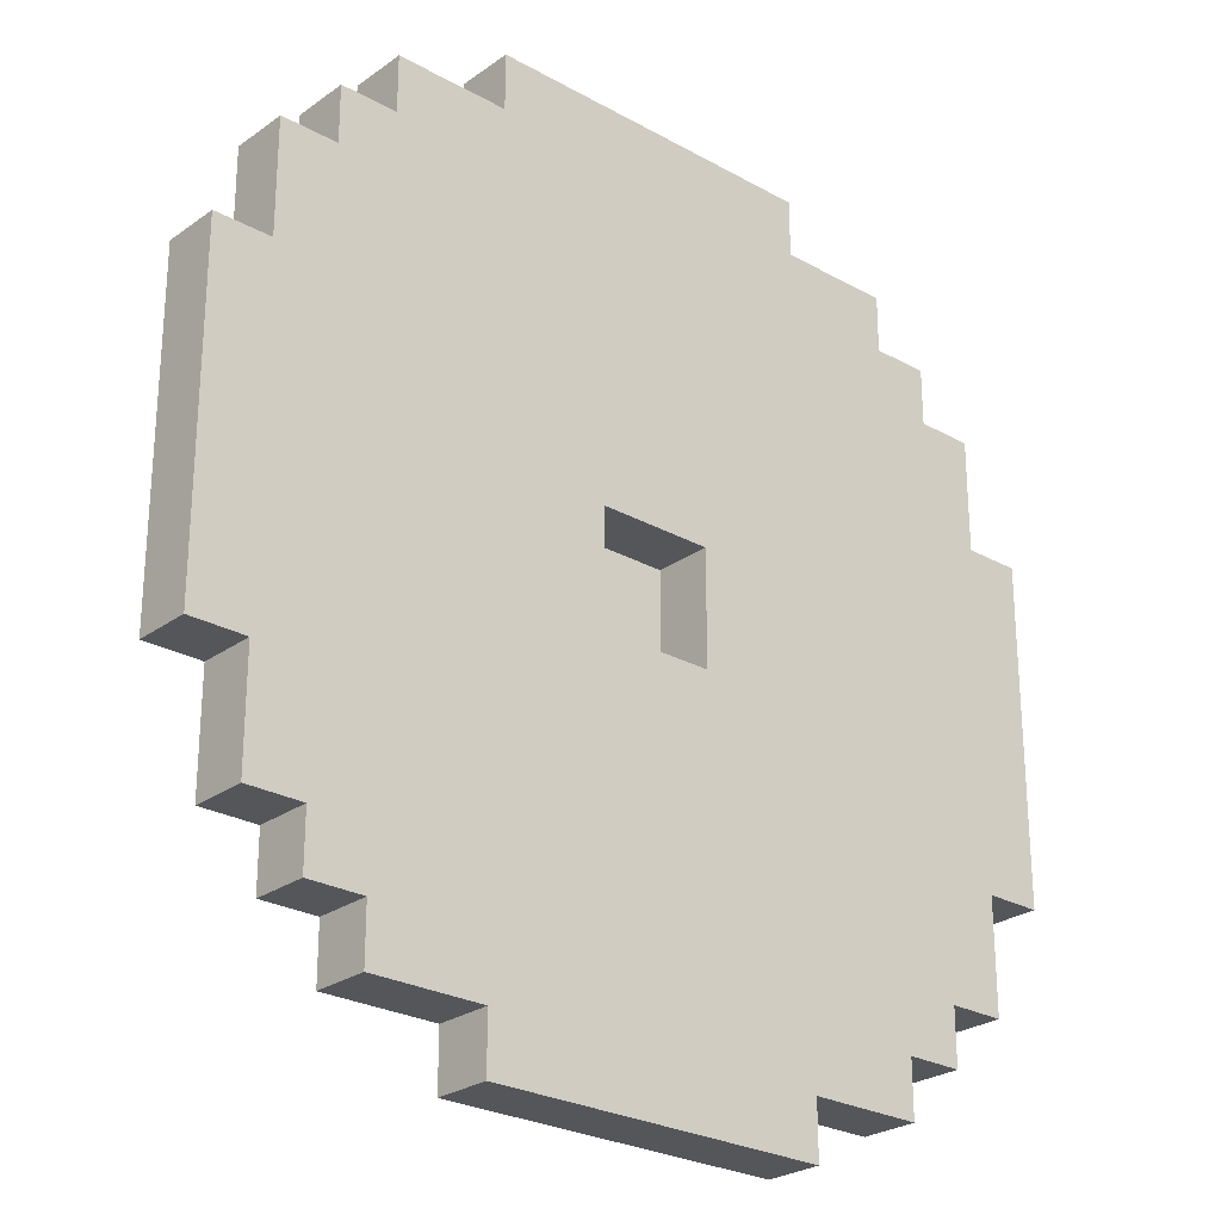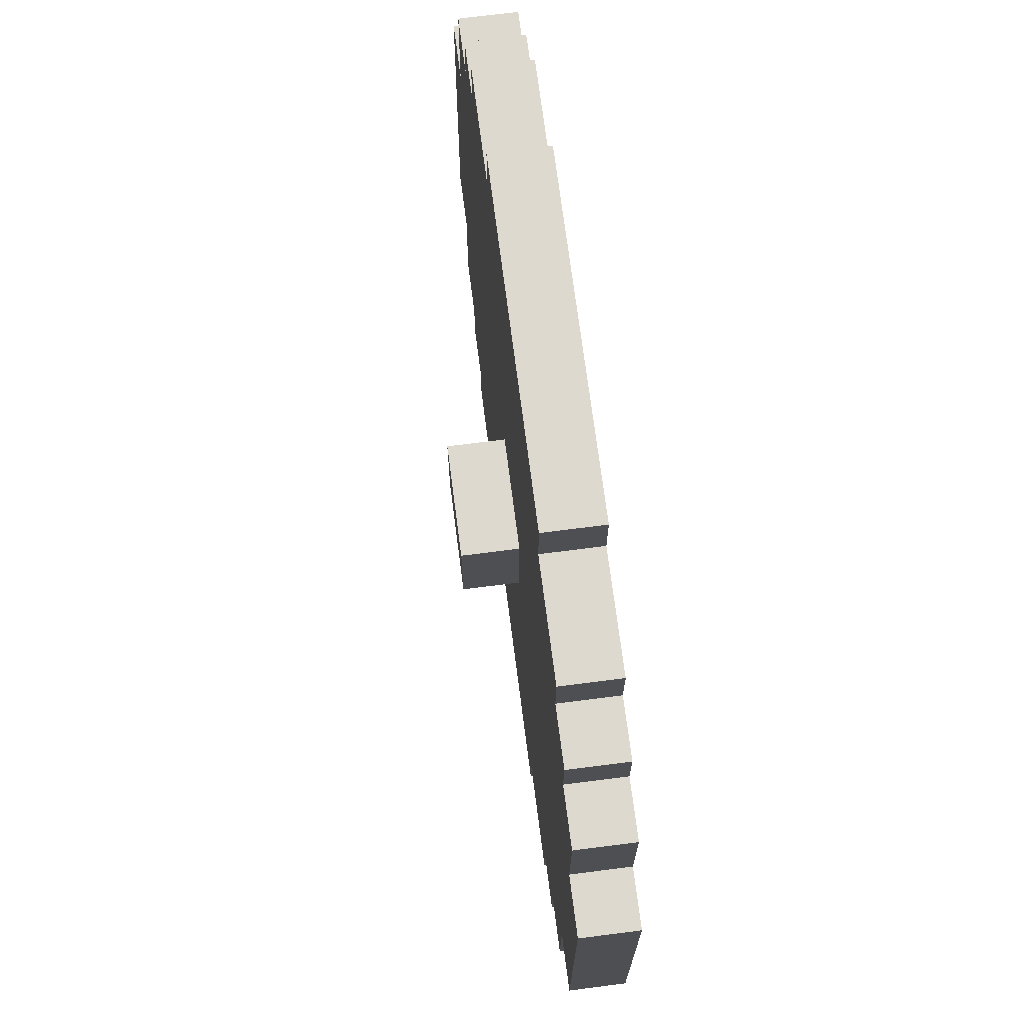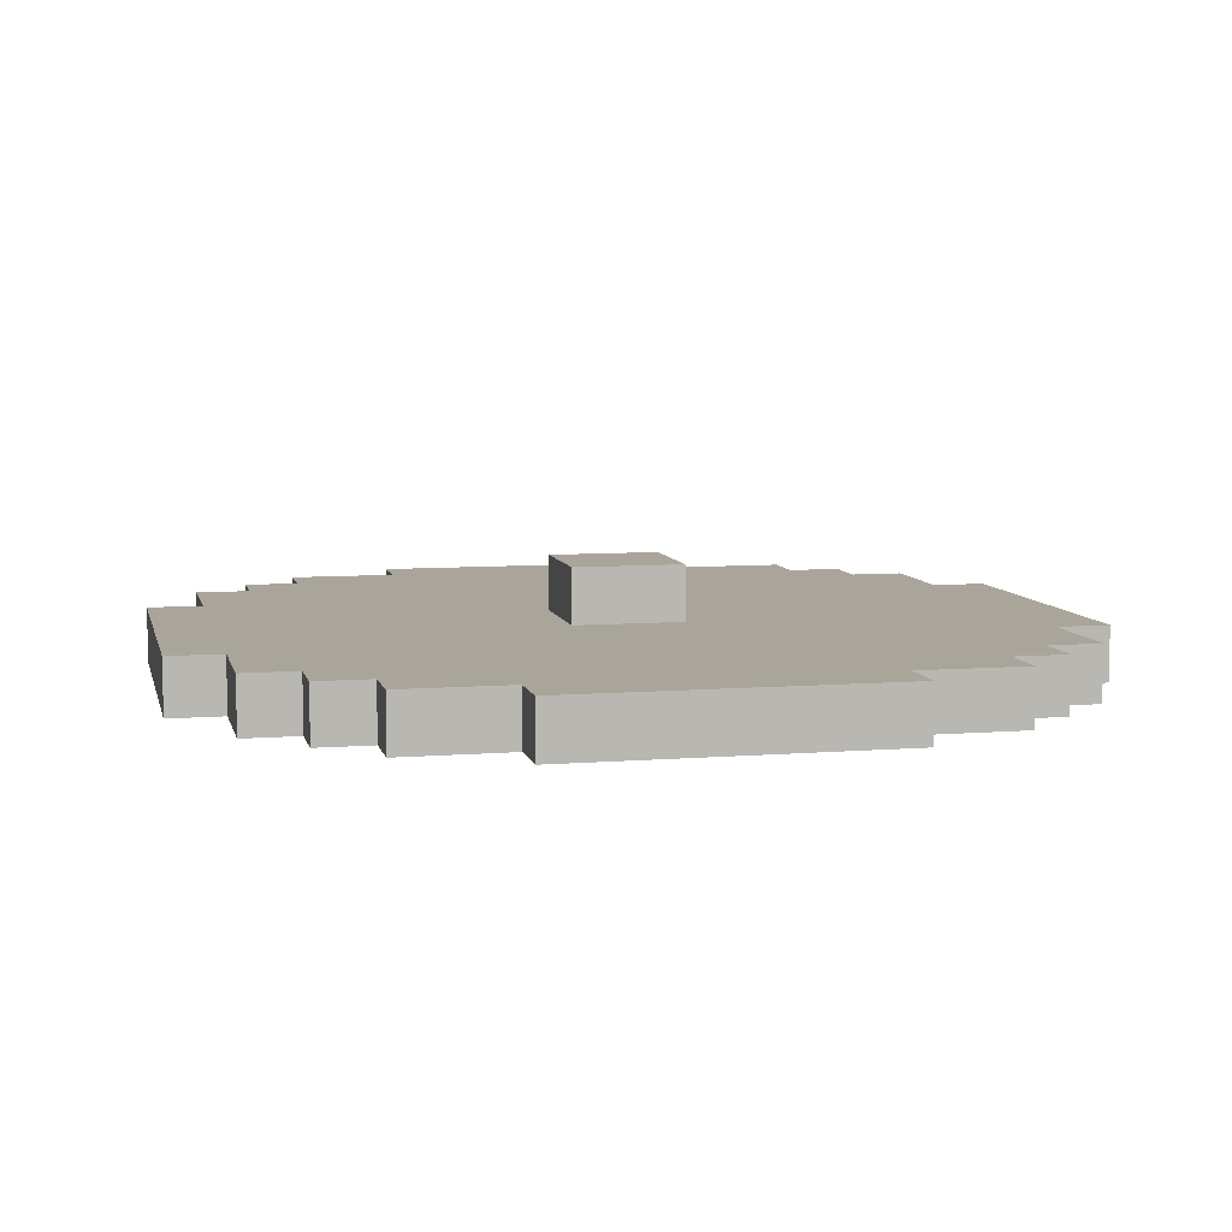
<metadata>
{"format":"obj","ext":"obj","renderer":"f3d","projection":"perspective","resolution":1024,"background":"white","views":[{"elev":-26.0,"azim":138.4,"up":"+Y"},{"elev":71.6,"azim":82.7,"up":"+Y"},{"elev":7.7,"azim":77.2,"up":"+Z"}]}
</metadata>
<code>
o shield_med_2_du_color
v 0.9 0.9 0.7
v 0.9 0.9 0.6
v 0.3 0.9 0.7
v 0.3 0.9 0.6
v 1.1 1 0.7
v 1.1 1 0.6
v 0.9 1 0.7
v 0.9 1 0.6
v 0.3 1 0.7
v 0.3 1 0.6
v 0.1 1 0.7
v 0.1 1 0.6
v 1.2 1.1 0.7
v 1.2 1.1 0.6
v 1.1 1.1 0.7
v 1.1 1.1 0.6
v 0.1 1.1 0.7
v 0.1 1.1 0.6
v 0 1.1 0.7
v 0 1.1 0.6
v 1.3 1.2 0.7
v 1.3 1.2 0.6
v 1.2 1.2 0.7
v 1.2 1.2 0.6
v 0 1.2 0.7
v 0 1.2 0.6
v -0.1 1.2 0.7
v -0.1 1.2 0.6
v 1.4 1.4 0.7
v 1.4 1.4 0.6
v 1.3 1.4 0.7
v 1.3 1.4 0.6
v -0.1 1.4 0.7
v -0.1 1.4 0.6
v -0.2 1.4 0.7
v -0.2 1.4 0.6
v 0.7 1.6 0.8
v 0.7 1.6 0.7
v 0.6 1.6 0.7
v 0.5 1.6 0.8
v 0.5 1.6 0.7
v 0.7 1.8 0.7
v 0.7 1.8 0.6
v 0.6 1.8 0.7
v 0.6 1.8 0.6
v 0.5 1.8 0.7
v 0.5 1.8 0.6
v 0.7 1.6 0.7
v 0.7 1.6 0.6
v 0.6 1.6 0.7
v 0.6 1.6 0.6
v 0.5 1.6 0.7
v 0.5 1.6 0.6
v 0.7 1.8 0.8
v 0.7 1.8 0.7
v 0.6 1.8 0.7
v 0.5 1.8 0.8
v 0.5 1.8 0.7
v 1.4 2 0.7
v 1.4 2 0.6
v 1.3 2 0.7
v 1.3 2 0.6
v -0.1 2 0.7
v -0.1 2 0.6
v -0.2 2 0.7
v -0.2 2 0.6
v 1.3 2.2 0.7
v 1.3 2.2 0.6
v 1.2 2.2 0.7
v 1.2 2.2 0.6
v 0 2.2 0.7
v 0 2.2 0.6
v -0.1 2.2 0.7
v -0.1 2.2 0.6
v 1.2 2.3 0.7
v 1.2 2.3 0.6
v 1.1 2.3 0.7
v 1.1 2.3 0.6
v 0.1 2.3 0.7
v 0.1 2.3 0.6
v 0 2.3 0.7
v 0 2.3 0.6
v 1.1 2.4 0.7
v 1.1 2.4 0.6
v 0.9 2.4 0.7
v 0.9 2.4 0.6
v 0.3 2.4 0.7
v 0.3 2.4 0.6
v 0.1 2.4 0.7
v 0.1 2.4 0.6
v 0.9 2.5 0.7
v 0.9 2.5 0.6
v 0.3 2.5 0.7
v 0.3 2.5 0.6
v 0.7 1.6 0.8
v 0.5 1.6 0.8
v 0.7 1.8 0.8
v 0.5 1.8 0.8
v 0.9 0.9 0.7
v 0.3 0.9 0.7
v 1.1 1 0.7
v 0.9 1 0.7
v 0.8 1 0.7
v 0.7 1 0.7
v 0.5 1 0.7
v 0.4 1 0.7
v 0.3 1 0.7
v 0.1 1 0.7
v 1.2 1.1 0.7
v 1.1 1.1 0.7
v 1 1.1 0.7
v 0.8 1.1 0.7
v 0.6 1.1 0.7
v 0.5 1.1 0.7
v 0.4 1.1 0.7
v 0.2 1.1 0.7
v 0.1 1.1 0.7
v 0 1.1 0.7
v 1.3 1.2 0.7
v 1.2 1.2 0.7
v 1.1 1.2 0.7
v 1 1.2 0.7
v 0.6 1.2 0.7
v 0.5 1.2 0.7
v 0.2 1.2 0.7
v 0.1 1.2 0.7
v 0 1.2 0.7
v -0.1 1.2 0.7
v 1.2 1.3 0.7
v 1.1 1.3 0.7
v 0.7 1.3 0.7
v 0.6 1.3 0.7
v 0.1 1.3 0.7
v 0 1.3 0.7
v 1.4 1.4 0.7
v 1.3 1.4 0.7
v 0.7 1.4 0.7
v 0.6 1.4 0.7
v -0.1 1.4 0.7
v -0.2 1.4 0.7
v 1.3 1.5 0.7
v 1.2 1.5 0.7
v 0.6 1.5 0.7
v 0.5 1.5 0.7
v 0 1.5 0.7
v -0.1 1.5 0.7
v 1.3 1.6 0.7
v 1.2 1.6 0.7
v 1.1 1.6 0.7
v 0.8 1.6 0.7
v 0.7 1.6 0.7
v 0.6 1.6 0.7
v 0.5 1.6 0.7
v 0.3 1.6 0.7
v 0.2 1.6 0.7
v -0.1 1.6 0.7
v 1.2 1.7 0.7
v 1.1 1.7 0.7
v 1 1.7 0.7
v 0.9 1.7 0.7
v 0.8 1.7 0.7
v 0.7 1.7 0.7
v 0.5 1.7 0.7
v 0.4 1.7 0.7
v 0.3 1.7 0.7
v 0.2 1.7 0.7
v 0.1 1.7 0.7
v 0 1.7 0.7
v 1.3 1.8 0.7
v 1 1.8 0.7
v 0.9 1.8 0.7
v 0.7 1.8 0.7
v 0.6 1.8 0.7
v 0.5 1.8 0.7
v 0.4 1.8 0.7
v 0.1 1.8 0.7
v 0 1.8 0.7
v -0.1 1.8 0.7
v 1.3 1.9 0.7
v 1.2 1.9 0.7
v 0.7 1.9 0.7
v 0.6 1.9 0.7
v 0 1.9 0.7
v -0.1 1.9 0.7
v 1.4 2 0.7
v 1.3 2 0.7
v 0.6 2 0.7
v 0.5 2 0.7
v -0.1 2 0.7
v -0.2 2 0.7
v 1.2 2.1 0.7
v 1.1 2.1 0.7
v 0.6 2.1 0.7
v 0.5 2.1 0.7
v 0.1 2.1 0.7
v 0 2.1 0.7
v 1.3 2.2 0.7
v 1.2 2.2 0.7
v 1.1 2.2 0.7
v 1 2.2 0.7
v 0.7 2.2 0.7
v 0.6 2.2 0.7
v 0.2 2.2 0.7
v 0.1 2.2 0.7
v 0 2.2 0.7
v -0.1 2.2 0.7
v 1.2 2.3 0.7
v 1.1 2.3 0.7
v 1 2.3 0.7
v 0.8 2.3 0.7
v 0.7 2.3 0.7
v 0.6 2.3 0.7
v 0.4 2.3 0.7
v 0.2 2.3 0.7
v 0.1 2.3 0.7
v 0 2.3 0.7
v 1.1 2.4 0.7
v 0.9 2.4 0.7
v 0.8 2.4 0.7
v 0.7 2.4 0.7
v 0.5 2.4 0.7
v 0.4 2.4 0.7
v 0.3 2.4 0.7
v 0.1 2.4 0.7
v 0.9 2.5 0.7
v 0.3 2.5 0.7
v 0.7 1.6 0.7
v 0.6 1.6 0.7
v 0.5 1.6 0.7
v 0.7 1.7 0.7
v 0.5 1.7 0.7
v 0.7 1.8 0.7
v 0.6 1.8 0.7
v 0.5 1.8 0.7
v 0.9 0.9 0.6
v 0.3 0.9 0.6
v 1.1 1 0.6
v 0.9 1 0.6
v 0.8 1 0.6
v 0.7 1 0.6
v 0.5 1 0.6
v 0.4 1 0.6
v 0.3 1 0.6
v 0.1 1 0.6
v 1.2 1.1 0.6
v 1.1 1.1 0.6
v 1 1.1 0.6
v 0.8 1.1 0.6
v 0.6 1.1 0.6
v 0.5 1.1 0.6
v 0.4 1.1 0.6
v 0.2 1.1 0.6
v 0.1 1.1 0.6
v 0 1.1 0.6
v 1.3 1.2 0.6
v 1.2 1.2 0.6
v 1.1 1.2 0.6
v 1 1.2 0.6
v 0.6 1.2 0.6
v 0.5 1.2 0.6
v 0.2 1.2 0.6
v 0.1 1.2 0.6
v 0 1.2 0.6
v -0.1 1.2 0.6
v 1.2 1.3 0.6
v 1.1 1.3 0.6
v 0.7 1.3 0.6
v 0.6 1.3 0.6
v 0.1 1.3 0.6
v 0 1.3 0.6
v 1.4 1.4 0.6
v 1.3 1.4 0.6
v 0.7 1.4 0.6
v 0.6 1.4 0.6
v -0.1 1.4 0.6
v -0.2 1.4 0.6
v 1.3 1.5 0.6
v 1.2 1.5 0.6
v 0.6 1.5 0.6
v 0.5 1.5 0.6
v 0 1.5 0.6
v -0.1 1.5 0.6
v 1.3 1.6 0.6
v 1.2 1.6 0.6
v 1.1 1.6 0.6
v 0.8 1.6 0.6
v 0.7 1.6 0.6
v 0.6 1.6 0.6
v 0.5 1.6 0.6
v 0.3 1.6 0.6
v 0.2 1.6 0.6
v -0.1 1.6 0.6
v 1.2 1.7 0.6
v 1.1 1.7 0.6
v 1 1.7 0.6
v 0.9 1.7 0.6
v 0.8 1.7 0.6
v 0.7 1.7 0.6
v 0.5 1.7 0.6
v 0.4 1.7 0.6
v 0.3 1.7 0.6
v 0.2 1.7 0.6
v 0.1 1.7 0.6
v 0 1.7 0.6
v 1.3 1.8 0.6
v 1 1.8 0.6
v 0.9 1.8 0.6
v 0.7 1.8 0.6
v 0.6 1.8 0.6
v 0.5 1.8 0.6
v 0.4 1.8 0.6
v 0.1 1.8 0.6
v 0 1.8 0.6
v -0.1 1.8 0.6
v 1.3 1.9 0.6
v 1.2 1.9 0.6
v 0.7 1.9 0.6
v 0.6 1.9 0.6
v 0 1.9 0.6
v -0.1 1.9 0.6
v 1.4 2 0.6
v 1.3 2 0.6
v 0.6 2 0.6
v 0.5 2 0.6
v -0.1 2 0.6
v -0.2 2 0.6
v 1.2 2.1 0.6
v 1.1 2.1 0.6
v 0.6 2.1 0.6
v 0.5 2.1 0.6
v 0.1 2.1 0.6
v 0 2.1 0.6
v 1.3 2.2 0.6
v 1.2 2.2 0.6
v 1.1 2.2 0.6
v 1 2.2 0.6
v 0.7 2.2 0.6
v 0.6 2.2 0.6
v 0.2 2.2 0.6
v 0.1 2.2 0.6
v 0 2.2 0.6
v -0.1 2.2 0.6
v 1.2 2.3 0.6
v 1.1 2.3 0.6
v 1 2.3 0.6
v 0.8 2.3 0.6
v 0.7 2.3 0.6
v 0.6 2.3 0.6
v 0.4 2.3 0.6
v 0.2 2.3 0.6
v 0.1 2.3 0.6
v 0 2.3 0.6
v 1.1 2.4 0.6
v 0.9 2.4 0.6
v 0.8 2.4 0.6
v 0.7 2.4 0.6
v 0.5 2.4 0.6
v 0.4 2.4 0.6
v 0.3 2.4 0.6
v 0.1 2.4 0.6
v 0.9 2.5 0.6
v 0.3 2.5 0.6
v 1.4 1.4 0.7
v 1.4 2 0.7
v 1.4 1.4 0.6
v 1.4 2 0.6
v 1.3 1.2 0.7
v 1.3 1.4 0.7
v 1.3 2 0.7
v 1.3 2.2 0.7
v 1.3 1.2 0.6
v 1.3 1.4 0.6
v 1.3 2 0.6
v 1.3 2.2 0.6
v 1.2 1.1 0.7
v 1.2 1.2 0.7
v 1.2 2.2 0.7
v 1.2 2.3 0.7
v 1.2 1.1 0.6
v 1.2 1.2 0.6
v 1.2 2.2 0.6
v 1.2 2.3 0.6
v 1.1 1 0.7
v 1.1 1.1 0.7
v 1.1 2.3 0.7
v 1.1 2.4 0.7
v 1.1 1 0.6
v 1.1 1.1 0.6
v 1.1 2.3 0.6
v 1.1 2.4 0.6
v 0.9 0.9 0.7
v 0.9 1 0.7
v 0.9 2.4 0.7
v 0.9 2.5 0.7
v 0.9 0.9 0.6
v 0.9 1 0.6
v 0.9 2.4 0.6
v 0.9 2.5 0.6
v 0.7 1.6 0.8
v 0.7 1.8 0.8
v 0.7 1.6 0.7
v 0.7 1.7 0.7
v 0.7 1.8 0.7
v 0.5 1.6 0.7
v 0.5 1.7 0.7
v 0.5 1.8 0.7
v 0.5 1.6 0.6
v 0.5 1.7 0.6
v 0.5 1.8 0.6
v 0.7 1.6 0.7
v 0.7 1.7 0.7
v 0.7 1.8 0.7
v 0.7 1.6 0.6
v 0.7 1.7 0.6
v 0.7 1.8 0.6
v 0.5 1.6 0.8
v 0.5 1.8 0.8
v 0.5 1.6 0.7
v 0.5 1.7 0.7
v 0.5 1.8 0.7
v 0.3 0.9 0.7
v 0.3 1 0.7
v 0.3 2.4 0.7
v 0.3 2.5 0.7
v 0.3 0.9 0.6
v 0.3 1 0.6
v 0.3 2.4 0.6
v 0.3 2.5 0.6
v 0.1 1 0.7
v 0.1 1.1 0.7
v 0.1 2.3 0.7
v 0.1 2.4 0.7
v 0.1 1 0.6
v 0.1 1.1 0.6
v 0.1 2.3 0.6
v 0.1 2.4 0.6
v 0 1.1 0.7
v 0 1.2 0.7
v 0 2.2 0.7
v 0 2.3 0.7
v 0 1.1 0.6
v 0 1.2 0.6
v 0 2.2 0.6
v 0 2.3 0.6
v -0.1 1.2 0.7
v -0.1 1.4 0.7
v -0.1 2 0.7
v -0.1 2.2 0.7
v -0.1 1.2 0.6
v -0.1 1.4 0.6
v -0.1 2 0.6
v -0.1 2.2 0.6
v -0.2 1.4 0.7
v -0.2 2 0.7
v -0.2 1.4 0.6
v -0.2 2 0.6
f 3 2 1
f 4 2 3
f 7 6 5
f 8 6 7
f 11 10 9
f 12 10 11
f 15 14 13
f 16 14 15
f 19 18 17
f 20 18 19
f 23 22 21
f 24 22 23
f 27 26 25
f 28 26 27
f 31 30 29
f 32 30 31
f 35 34 33
f 36 34 35
f 39 38 37
f 40 39 37
f 41 39 40
f 44 43 42
f 45 43 44
f 46 45 44
f 47 45 46
f 48 49 50
f 50 49 51
f 50 51 52
f 52 51 53
f 54 55 56
f 54 56 57
f 57 56 58
f 59 60 61
f 61 60 62
f 63 64 65
f 65 64 66
f 67 68 69
f 69 68 70
f 71 72 73
f 73 72 74
f 75 76 77
f 77 76 78
f 79 80 81
f 81 80 82
f 83 84 85
f 85 84 86
f 87 88 89
f 89 88 90
f 91 92 93
f 93 92 94
f 97 96 95
f 98 96 97
f 102 100 99
f 103 100 102
f 104 100 103
f 105 100 104
f 106 100 105
f 107 100 106
f 110 102 101
f 110 103 102
f 111 103 110
f 112 104 103
f 112 103 111
f 113 105 104
f 114 106 105
f 114 105 113
f 115 108 107
f 115 106 114
f 115 107 106
f 116 108 115
f 117 108 116
f 120 111 110
f 120 110 109
f 121 111 120
f 122 112 111
f 122 111 121
f 123 114 113
f 123 113 104
f 123 115 114
f 123 116 115
f 124 116 123
f 125 118 117
f 125 116 124
f 125 117 116
f 126 118 125
f 127 118 126
f 129 121 120
f 129 120 119
f 130 122 121
f 130 121 129
f 131 112 122
f 131 122 130
f 131 124 123
f 131 104 112
f 131 123 104
f 132 124 131
f 133 128 127
f 133 126 125
f 133 125 124
f 133 127 126
f 134 128 133
f 136 129 119
f 137 130 129
f 137 132 131
f 137 131 130
f 138 124 132
f 138 132 137
f 139 128 134
f 141 136 135
f 141 129 136
f 142 137 129
f 142 129 141
f 143 124 138
f 143 138 137
f 144 133 124
f 144 124 143
f 144 134 133
f 145 140 139
f 145 134 144
f 145 139 134
f 146 140 145
f 147 141 135
f 147 142 141
f 148 137 142
f 148 142 147
f 149 137 148
f 150 137 149
f 151 143 137
f 151 137 150
f 152 144 143
f 152 143 151
f 152 146 145
f 152 145 144
f 153 146 152
f 154 146 153
f 155 146 154
f 156 140 146
f 156 146 155
f 157 149 148
f 157 148 147
f 158 150 149
f 158 149 157
f 159 150 158
f 160 150 159
f 161 151 150
f 161 150 160
f 162 151 161
f 163 154 153
f 164 154 163
f 165 155 154
f 165 154 164
f 166 156 155
f 166 155 165
f 167 156 166
f 168 156 167
f 169 147 135
f 169 157 147
f 169 158 157
f 169 159 158
f 170 160 159
f 170 159 169
f 171 162 161
f 171 160 170
f 171 161 160
f 172 162 171
f 174 164 163
f 175 165 164
f 175 167 166
f 175 164 174
f 175 166 165
f 176 168 167
f 176 167 175
f 177 156 168
f 177 168 176
f 178 140 156
f 178 156 177
f 179 169 135
f 179 173 172
f 179 170 169
f 179 171 170
f 179 172 171
f 180 173 179
f 181 173 180
f 182 174 173
f 182 173 181
f 183 178 177
f 183 177 176
f 183 176 175
f 183 175 174
f 184 140 178
f 184 178 183
f 185 180 179
f 185 179 135
f 186 180 185
f 187 174 182
f 187 182 181
f 188 183 174
f 188 174 187
f 189 140 184
f 189 184 183
f 190 140 189
f 191 180 186
f 191 181 180
f 192 181 191
f 193 187 181
f 193 188 187
f 194 183 188
f 194 188 193
f 195 183 194
f 196 189 183
f 196 183 195
f 197 192 191
f 197 191 186
f 198 192 197
f 199 181 192
f 199 192 198
f 200 181 199
f 201 193 181
f 201 181 200
f 201 194 193
f 202 194 201
f 203 195 194
f 204 196 195
f 204 195 203
f 205 189 196
f 205 196 204
f 206 189 205
f 207 200 199
f 207 199 198
f 208 200 207
f 209 202 201
f 209 200 208
f 209 201 200
f 210 202 209
f 211 202 210
f 212 194 202
f 212 202 211
f 213 203 194
f 214 205 204
f 214 203 213
f 214 204 203
f 215 205 214
f 216 205 215
f 217 209 208
f 217 210 209
f 218 210 217
f 219 211 210
f 219 210 218
f 220 212 211
f 220 211 219
f 221 213 194
f 221 212 220
f 221 194 212
f 222 215 214
f 222 213 221
f 222 214 213
f 223 215 222
f 224 215 223
f 225 220 219
f 225 223 222
f 225 222 221
f 225 221 220
f 225 219 218
f 226 223 225
f 227 228 230
f 228 229 230
f 230 229 231
f 230 231 232
f 232 231 233
f 233 231 234
f 235 236 238
f 238 236 239
f 239 236 240
f 240 236 241
f 241 236 242
f 242 236 243
f 237 238 246
f 238 239 246
f 246 239 247
f 239 240 248
f 247 239 248
f 240 241 249
f 241 242 250
f 249 241 250
f 243 244 251
f 250 242 251
f 242 243 251
f 251 244 252
f 252 244 253
f 246 247 256
f 245 246 256
f 256 247 257
f 247 248 258
f 257 247 258
f 249 250 259
f 240 249 259
f 250 251 259
f 251 252 259
f 259 252 260
f 253 254 261
f 260 252 261
f 252 253 261
f 261 254 262
f 262 254 263
f 256 257 265
f 255 256 265
f 257 258 266
f 265 257 266
f 258 248 267
f 266 258 267
f 259 260 267
f 248 240 267
f 240 259 267
f 267 260 268
f 263 264 269
f 261 262 269
f 260 261 269
f 262 263 269
f 269 264 270
f 255 265 272
f 265 266 273
f 267 268 273
f 266 267 273
f 268 260 274
f 273 268 274
f 270 264 275
f 271 272 277
f 272 265 277
f 265 273 278
f 277 265 278
f 274 260 279
f 273 274 279
f 260 269 280
f 279 260 280
f 269 270 280
f 275 276 281
f 280 270 281
f 270 275 281
f 281 276 282
f 271 277 283
f 277 278 283
f 278 273 284
f 283 278 284
f 284 273 285
f 285 273 286
f 273 279 287
f 286 273 287
f 279 280 288
f 287 279 288
f 281 282 288
f 280 281 288
f 288 282 289
f 289 282 290
f 290 282 291
f 282 276 292
f 291 282 292
f 284 285 293
f 283 284 293
f 285 286 294
f 293 285 294
f 294 286 295
f 295 286 296
f 286 287 297
f 296 286 297
f 297 287 298
f 289 290 299
f 299 290 300
f 290 291 301
f 300 290 301
f 291 292 302
f 301 291 302
f 302 292 303
f 303 292 304
f 271 283 305
f 283 293 305
f 293 294 305
f 294 295 305
f 295 296 306
f 305 295 306
f 297 298 307
f 306 296 307
f 296 297 307
f 307 298 308
f 299 300 310
f 300 301 311
f 302 303 311
f 310 300 311
f 301 302 311
f 303 304 312
f 311 303 312
f 304 292 313
f 312 304 313
f 292 276 314
f 313 292 314
f 271 305 315
f 308 309 315
f 305 306 315
f 306 307 315
f 307 308 315
f 315 309 316
f 316 309 317
f 309 310 318
f 317 309 318
f 313 314 319
f 312 313 319
f 311 312 319
f 310 311 319
f 314 276 320
f 319 314 320
f 315 316 321
f 271 315 321
f 321 316 322
f 318 310 323
f 317 318 323
f 310 319 324
f 323 310 324
f 320 276 325
f 319 320 325
f 325 276 326
f 322 316 327
f 316 317 327
f 327 317 328
f 317 323 329
f 323 324 329
f 324 319 330
f 329 324 330
f 330 319 331
f 319 325 332
f 331 319 332
f 327 328 333
f 322 327 333
f 333 328 334
f 328 317 335
f 334 328 335
f 335 317 336
f 317 329 337
f 336 317 337
f 329 330 337
f 337 330 338
f 330 331 339
f 331 332 340
f 339 331 340
f 332 325 341
f 340 332 341
f 341 325 342
f 335 336 343
f 334 335 343
f 343 336 344
f 337 338 345
f 344 336 345
f 336 337 345
f 345 338 346
f 346 338 347
f 338 330 348
f 347 338 348
f 330 339 349
f 340 341 350
f 349 339 350
f 339 340 350
f 350 341 351
f 351 341 352
f 344 345 353
f 345 346 353
f 353 346 354
f 346 347 355
f 354 346 355
f 347 348 356
f 355 347 356
f 330 349 357
f 356 348 357
f 348 330 357
f 350 351 358
f 357 349 358
f 349 350 358
f 358 351 359
f 359 351 360
f 355 356 361
f 358 359 361
f 357 358 361
f 356 357 361
f 354 355 361
f 361 359 362
f 365 364 363
f 366 364 365
f 371 368 367
f 372 368 371
f 373 370 369
f 374 370 373
f 379 376 375
f 380 376 379
f 381 378 377
f 382 378 381
f 387 384 383
f 388 384 387
f 389 386 385
f 390 386 389
f 395 392 391
f 396 392 395
f 397 394 393
f 398 394 397
f 401 400 399
f 402 400 401
f 403 400 402
f 407 405 404
f 408 406 405
f 408 405 407
f 409 406 408
f 410 411 413
f 411 412 414
f 413 411 414
f 414 412 415
f 416 417 418
f 418 417 419
f 419 417 420
f 421 422 425
f 425 422 426
f 423 424 427
f 427 424 428
f 429 430 433
f 433 430 434
f 431 432 435
f 435 432 436
f 437 438 441
f 441 438 442
f 439 440 443
f 443 440 444
f 445 446 449
f 449 446 450
f 447 448 451
f 451 448 452
f 453 454 455
f 455 454 456

</code>
